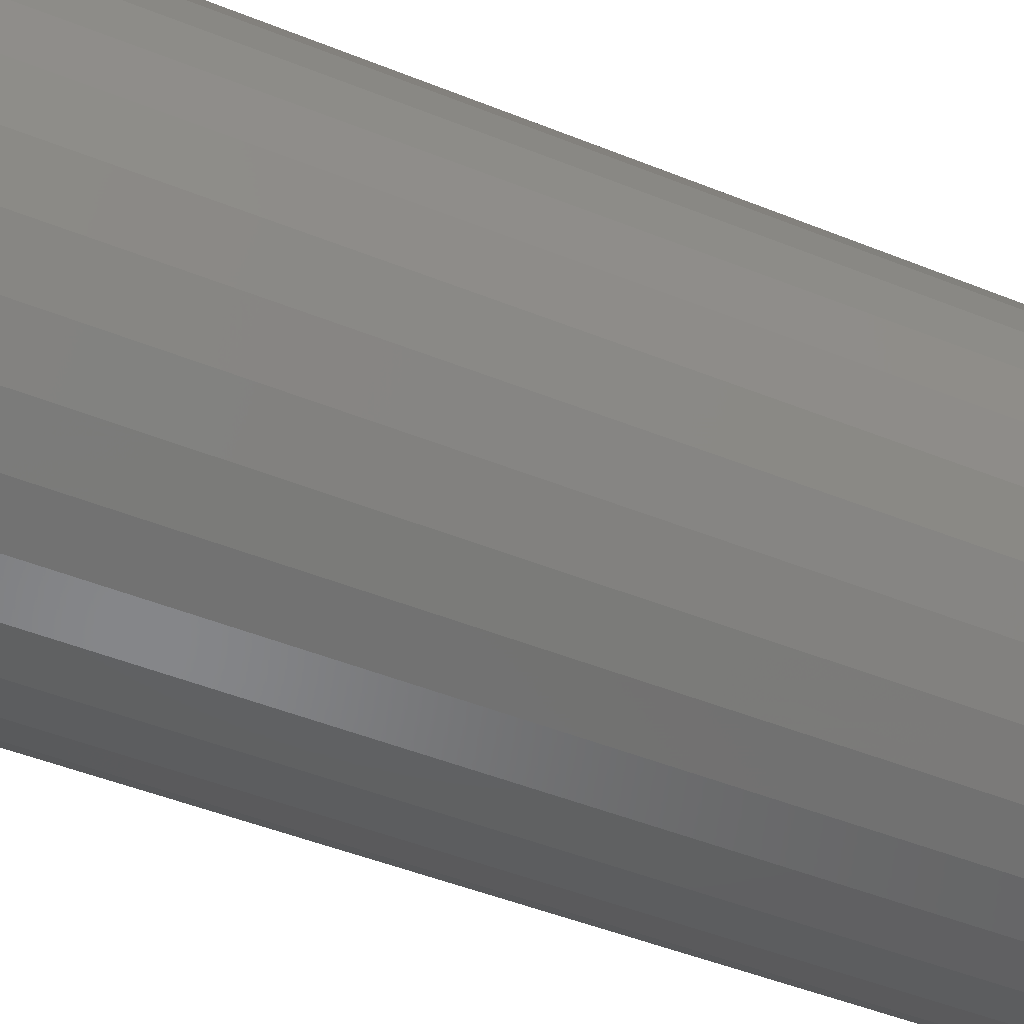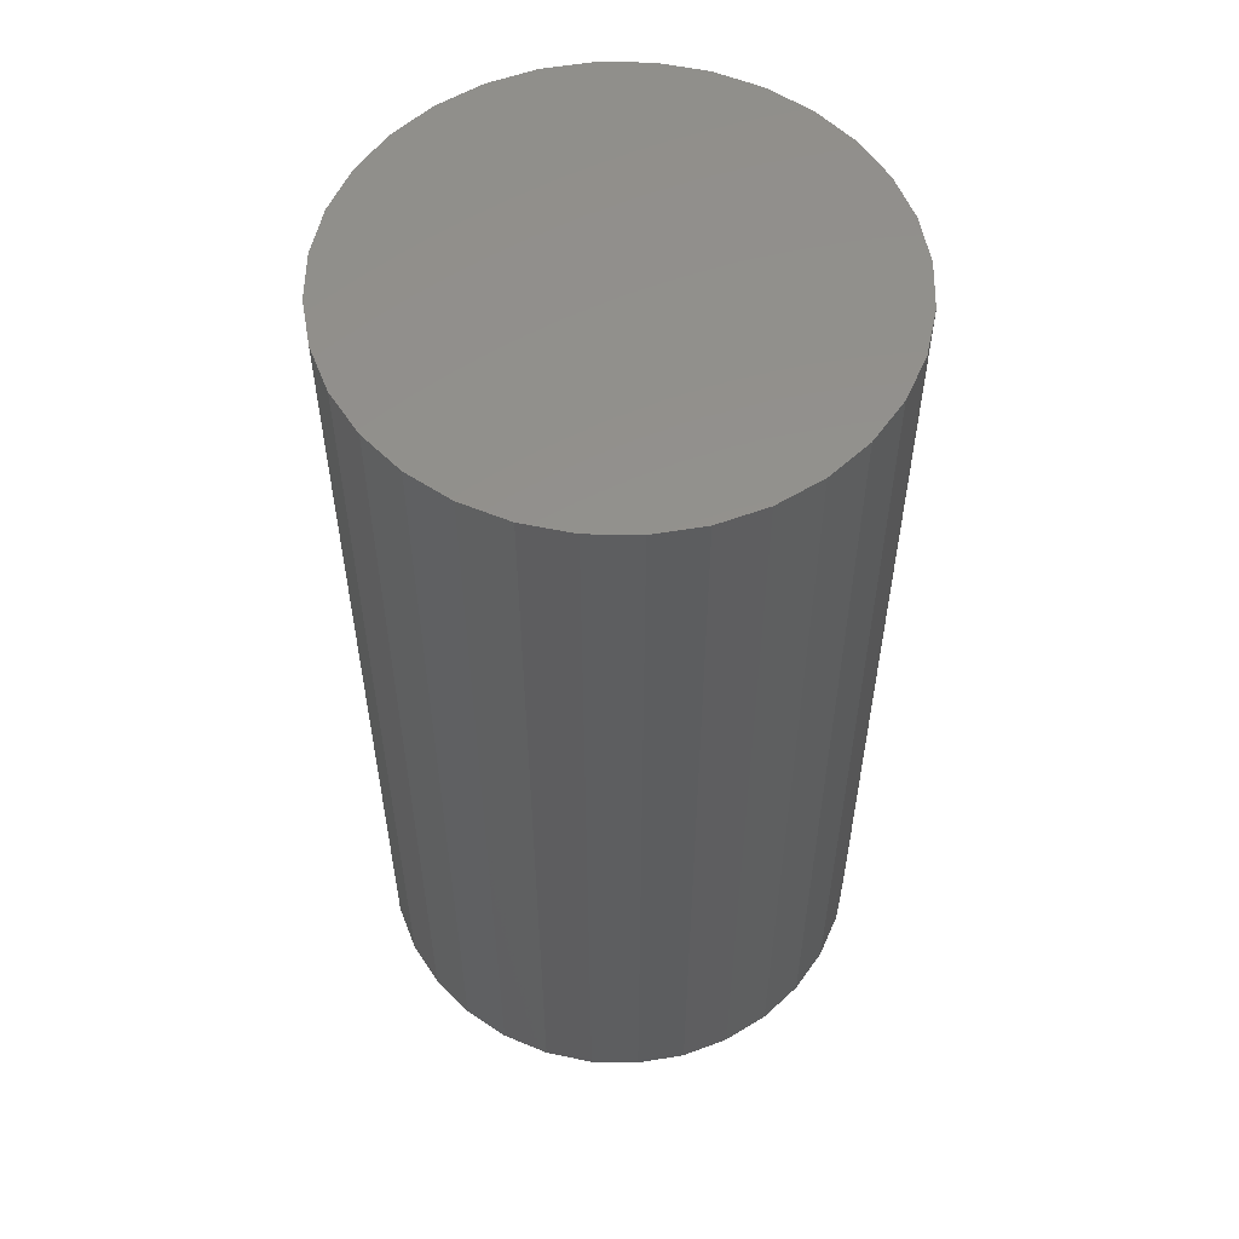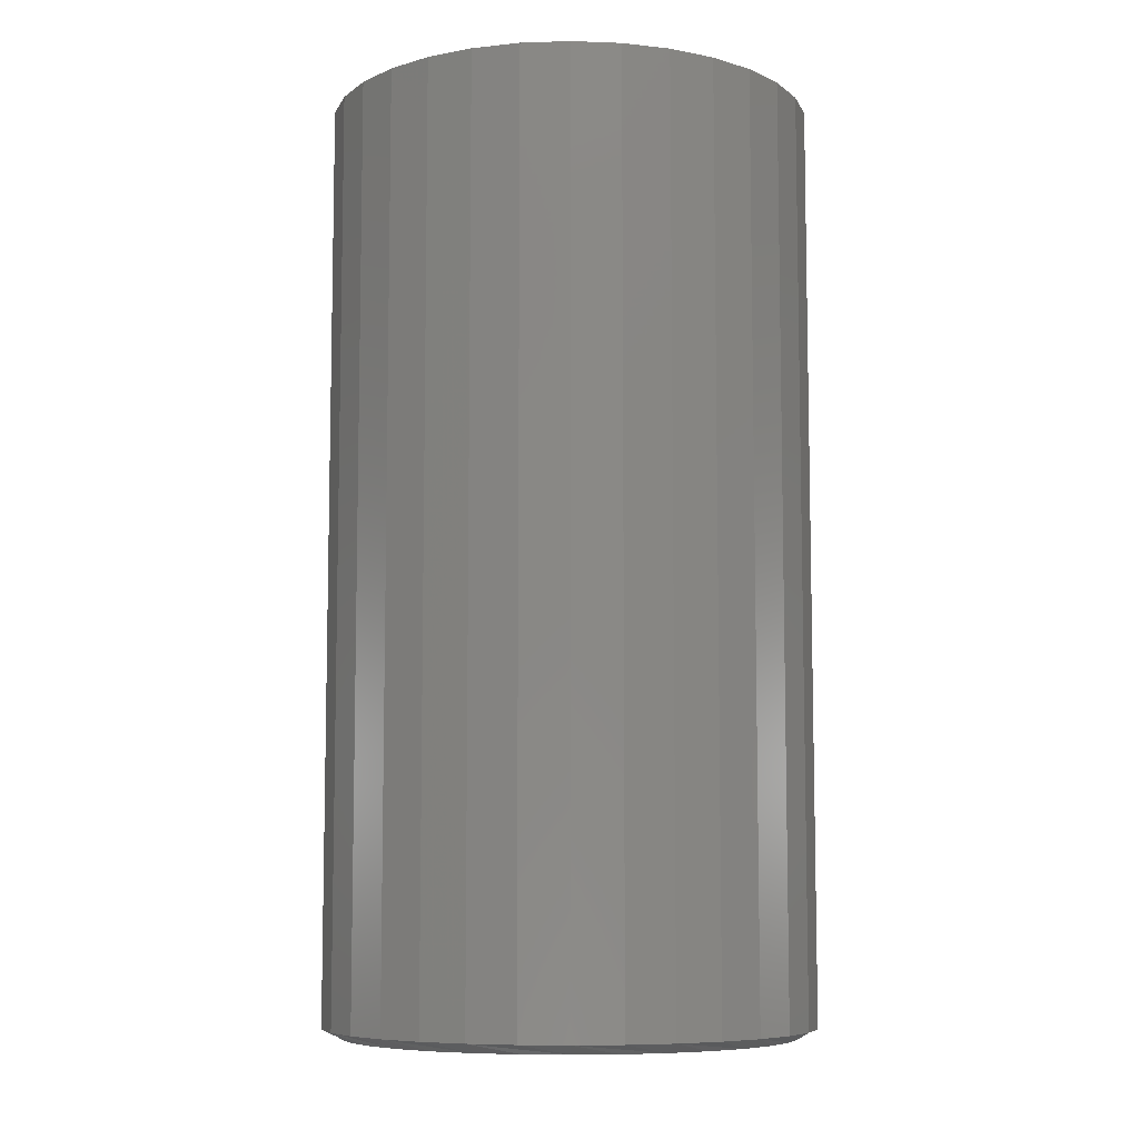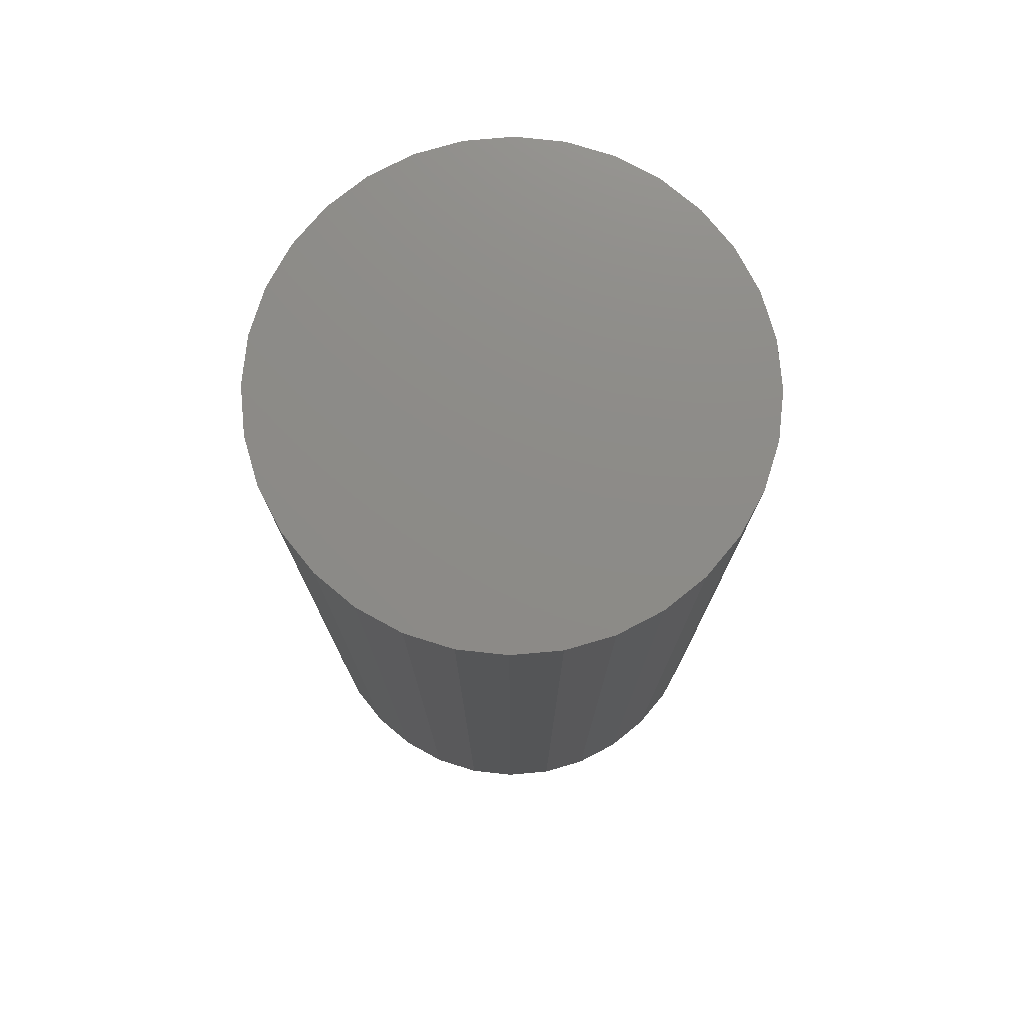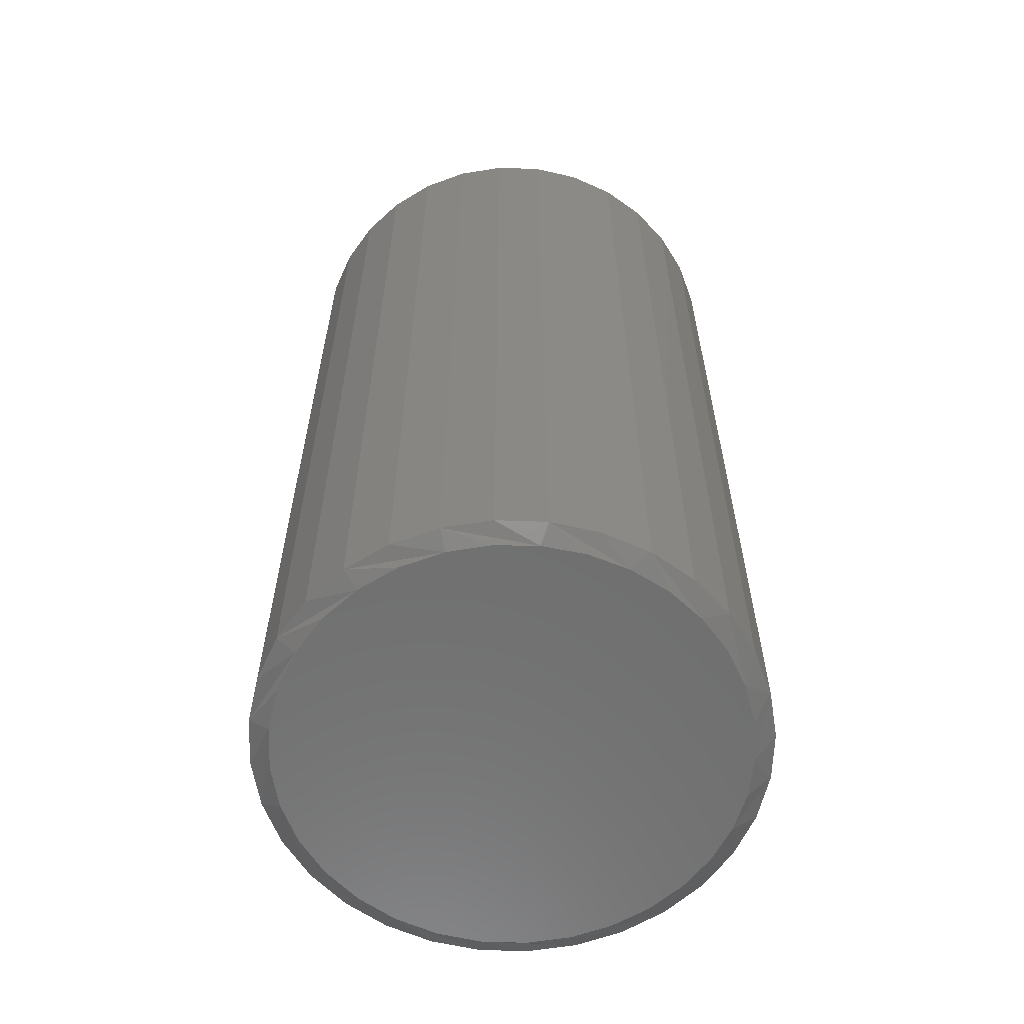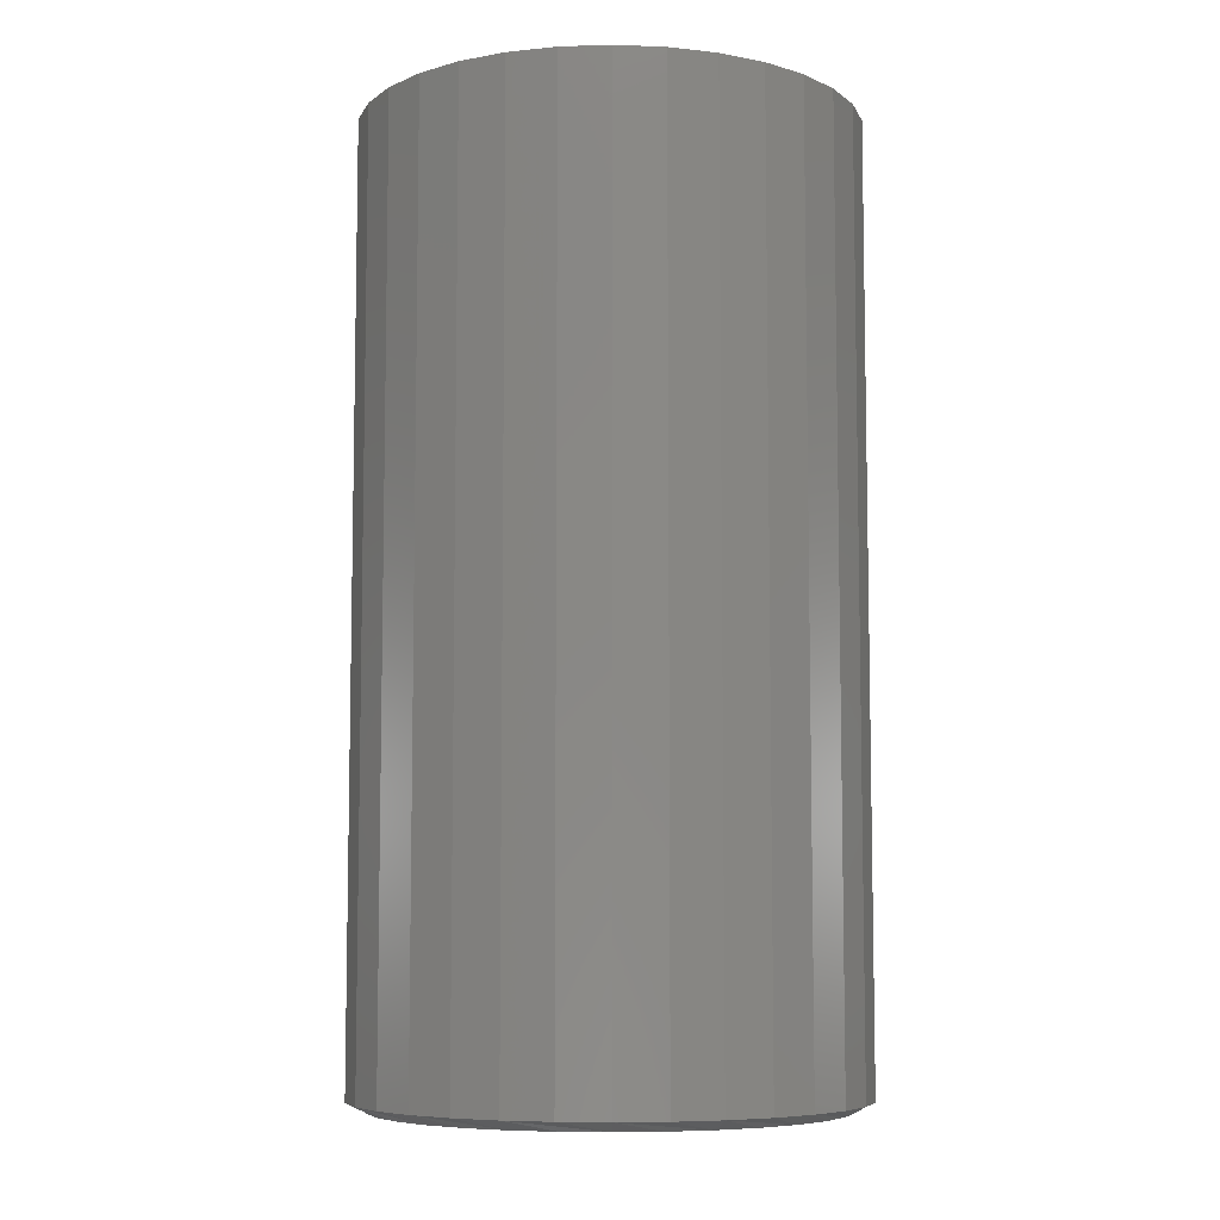
<metadata>
{"format":"stl","ext":"stl","renderer":"f3d","projection":"perspective","resolution":1024,"background":"white","views":[{"elev":-48.0,"azim":65.7,"up":"+Z"},{"elev":55.7,"azim":175.5,"up":"+Y"},{"elev":-7.8,"azim":-0.3,"up":"+Y"},{"elev":76.0,"azim":34.3,"up":"+Y"},{"elev":-61.0,"azim":104.9,"up":"+Y"},{"elev":-7.2,"azim":22.0,"up":"+Y"}]}
</metadata>
<code>
# stl→obj: 97 verts, 190 faces
v -0.0334 -0.75 0.1783
v 0.03751 -0.75 0.1783
v 0.002056 -0.75 0.1817
v -0.06749 -0.75 0.1679
v 0.07161 -0.75 0.1679
v 0.08307 -0.75 -0.1627
v -0.04768 -0.75 -0.1748
v 0.05179 -0.75 -0.1748
v -0.01471 -0.75 -0.181
v 0.01882 -0.75 -0.181
v 0.103 -0.75 0.1511
v -0.09892 -0.75 0.1511
v 0.1306 -0.75 0.1285
v -0.1265 -0.75 0.1285
v 0.1532 -0.75 0.101
v -0.1491 -0.75 0.101
v 0.17 -0.75 0.06955
v -0.1659 -0.75 0.06955
v 0.1803 -0.75 0.03546
v -0.1762 -0.75 0.03546
v 0.1838 -0.75 -4.801e-17
v -0.1797 -0.75 3.266e-07
v 0.1807 -0.75 -0.0334
v -0.1766 -0.75 -0.03339
v 0.1715 -0.75 -0.06565
v -0.1674 -0.75 -0.06565
v 0.1566 -0.75 -0.09568
v -0.1525 -0.75 -0.09567
v 0.1364 -0.75 -0.1224
v -0.1323 -0.75 -0.1224
v 0.1116 -0.75 -0.145
v -0.1075 -0.75 -0.145
v -0.07896 -0.75 -0.1627
v 0.1994 1.096e-17 -2.417e-17
v 0.1994 -0.7422 -7.251e-17
v 0.1956 1.075e-17 -0.0385
v 0.1956 -0.7422 -0.0385
v 0.1844 1.012e-17 -0.07553
v 0.1844 -0.7422 -0.07553
v 0.1662 9.11e-18 -0.1097
v 0.1662 -0.7422 -0.1097
v 0.1416 7.747e-18 -0.1396
v 0.1416 -0.7422 -0.1396
v 0.1117 6.087e-18 -0.1641
v 0.1117 -0.7422 -0.1641
v 0.07759 4.193e-18 -0.1823
v 0.07759 -0.7422 -0.1823
v 0.04056 2.137e-18 -0.1936
v 0.04056 -0.7422 -0.1936
v 0.002056 -2.683e-33 -0.1974
v 0.002056 -0.7422 -0.1974
v -0.03645 -2.137e-18 -0.1936
v -0.03645 -0.7422 -0.1936
v -0.07347 -4.193e-18 -0.1823
v -0.07347 -0.7422 -0.1823
v -0.1076 -6.087e-18 -0.1641
v -0.1076 -0.7422 -0.1641
v -0.1375 -7.747e-18 -0.1396
v -0.1375 -0.7422 -0.1396
v -0.162 -9.11e-18 -0.1097
v -0.162 -0.7422 -0.1097
v -0.1803 -1.012e-17 -0.07553
v -0.1803 -0.7422 -0.07553
v -0.1915 -1.075e-17 -0.0385
v -0.1915 -0.7422 -0.0385
v -0.1953 -1.096e-17 2.417e-17
v -0.1953 -0.7422 2.417e-17
v -0.1915 -1.075e-17 0.0385
v -0.1915 -0.7422 0.0385
v -0.1803 -1.012e-17 0.07553
v -0.1803 -0.7422 0.07553
v -0.162 -9.11e-18 0.1097
v -0.162 -0.7422 0.1097
v -0.1375 -7.747e-18 0.1396
v -0.1375 -0.7422 0.1396
v -0.1076 -6.087e-18 0.1641
v -0.1076 -0.7422 0.1641
v -0.07347 -4.193e-18 0.1823
v -0.07347 -0.7422 0.1823
v -0.03645 -2.137e-18 0.1936
v -0.03645 -0.7422 0.1936
v 0.002056 1.342e-33 0.1974
v 0.002056 -0.7422 0.1974
v 0.04056 2.137e-18 0.1936
v 0.04056 -0.7422 0.1936
v 0.07759 4.193e-18 0.1823
v 0.07759 -0.7422 0.1823
v 0.1117 6.087e-18 0.1641
v 0.1117 -0.7422 0.1641
v 0.1416 7.747e-18 0.1396
v 0.1416 -0.7422 0.1396
v 0.1662 9.11e-18 0.1097
v 0.1662 -0.7422 0.1097
v 0.1844 1.012e-17 0.07553
v 0.1844 -0.7422 0.07553
v 0.1956 1.075e-17 0.0385
v 0.1956 -0.7422 0.0385
f 1 2 3
f 2 1 4
f 2 4 5
f 6 7 8
f 8 7 9
f 8 9 10
f 5 4 11
f 11 4 12
f 11 12 13
f 13 12 14
f 13 14 15
f 15 14 16
f 15 16 17
f 17 16 18
f 17 18 19
f 19 18 20
f 19 20 21
f 21 20 22
f 21 22 23
f 23 22 24
f 23 24 25
f 25 24 26
f 25 26 27
f 27 26 28
f 27 28 29
f 29 28 30
f 29 30 31
f 31 30 32
f 31 32 6
f 6 32 33
f 6 33 7
f 34 35 36
f 36 35 37
f 36 37 38
f 38 37 39
f 38 39 40
f 40 39 41
f 40 41 42
f 42 41 43
f 42 43 44
f 44 43 45
f 44 45 46
f 46 45 47
f 46 47 48
f 48 47 49
f 48 49 50
f 50 49 51
f 50 51 52
f 52 51 53
f 52 53 54
f 54 53 55
f 54 55 56
f 56 55 57
f 56 57 58
f 58 57 59
f 58 59 60
f 60 59 61
f 60 61 62
f 62 61 63
f 62 63 64
f 64 63 65
f 64 65 66
f 66 65 67
f 66 67 68
f 68 67 69
f 68 69 70
f 70 69 71
f 70 71 72
f 72 71 73
f 72 73 74
f 74 73 75
f 74 75 76
f 76 75 77
f 76 77 78
f 78 77 79
f 78 79 80
f 80 79 81
f 80 81 82
f 82 81 83
f 82 83 84
f 84 83 85
f 84 85 86
f 86 85 87
f 86 87 88
f 88 87 89
f 88 89 90
f 90 89 91
f 90 91 92
f 92 91 93
f 92 93 94
f 94 93 95
f 94 95 96
f 96 95 97
f 96 97 34
f 34 97 35
f 18 71 69
f 17 19 95
f 17 95 93
f 17 93 91
f 15 17 91
f 13 15 91
f 13 91 89
f 13 89 87
f 11 13 87
f 5 11 87
f 5 87 85
f 5 85 83
f 2 5 83
f 3 2 83
f 3 83 81
f 3 81 79
f 1 3 79
f 4 1 79
f 4 79 77
f 4 77 75
f 12 4 75
f 14 12 75
f 14 75 73
f 14 73 71
f 16 14 71
f 18 16 71
f 21 35 97
f 21 97 95
f 21 95 19
f 67 22 20
f 67 20 18
f 67 18 69
f 61 59 28
f 28 63 61
f 26 63 28
f 57 55 32
f 32 59 57
f 30 59 32
f 53 51 7
f 7 55 53
f 33 55 7
f 49 47 10
f 10 51 49
f 9 51 10
f 45 43 6
f 6 47 45
f 8 47 6
f 41 39 29
f 29 43 41
f 31 43 29
f 25 39 37
f 27 39 25
f 26 24 63
f 30 28 59
f 33 32 55
f 9 7 51
f 8 10 47
f 31 6 43
f 27 29 39
f 22 67 65
f 22 65 63
f 22 63 24
f 35 21 23
f 35 23 25
f 35 25 37
f 82 84 80
f 78 80 84
f 86 78 84
f 48 52 46
f 50 52 48
f 52 54 46
f 46 54 56
f 46 56 44
f 44 56 58
f 44 58 42
f 42 58 60
f 42 60 40
f 40 60 62
f 40 62 38
f 38 62 64
f 38 64 36
f 36 64 66
f 36 66 34
f 34 66 68
f 34 68 96
f 96 68 70
f 96 70 94
f 94 70 72
f 94 72 92
f 92 72 74
f 92 74 90
f 90 74 76
f 90 76 88
f 88 76 78
f 88 78 86

</code>
